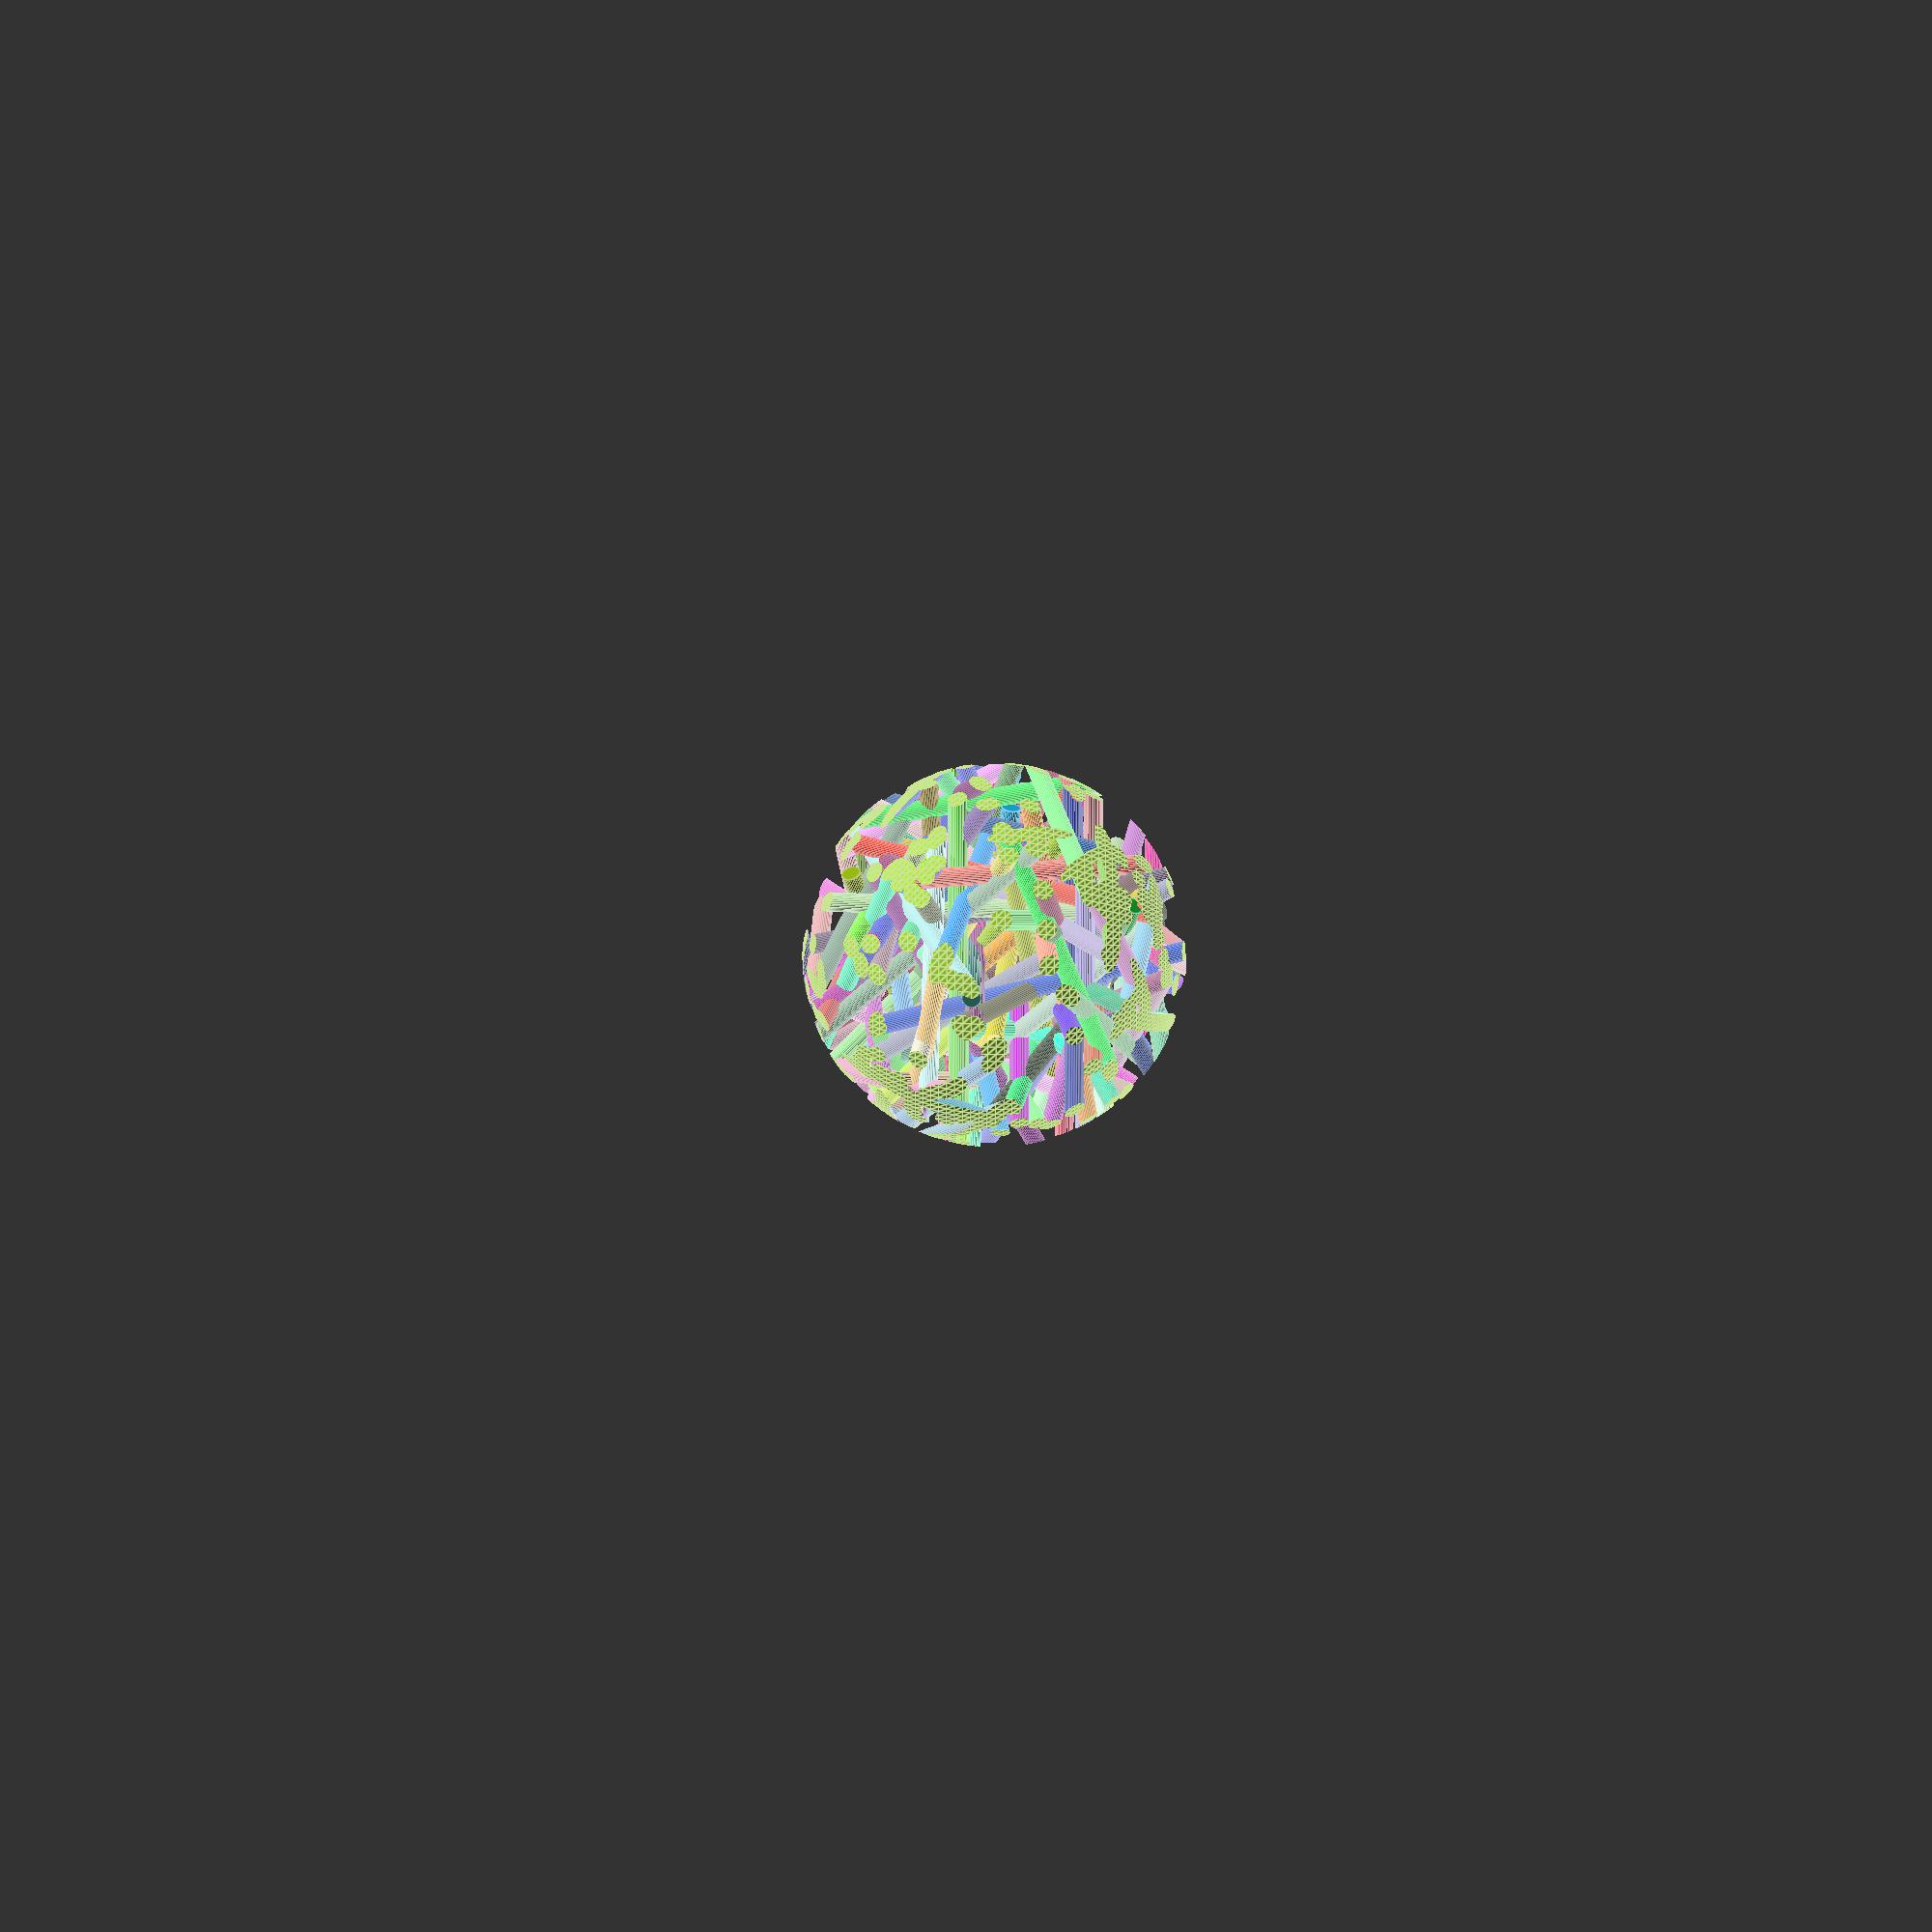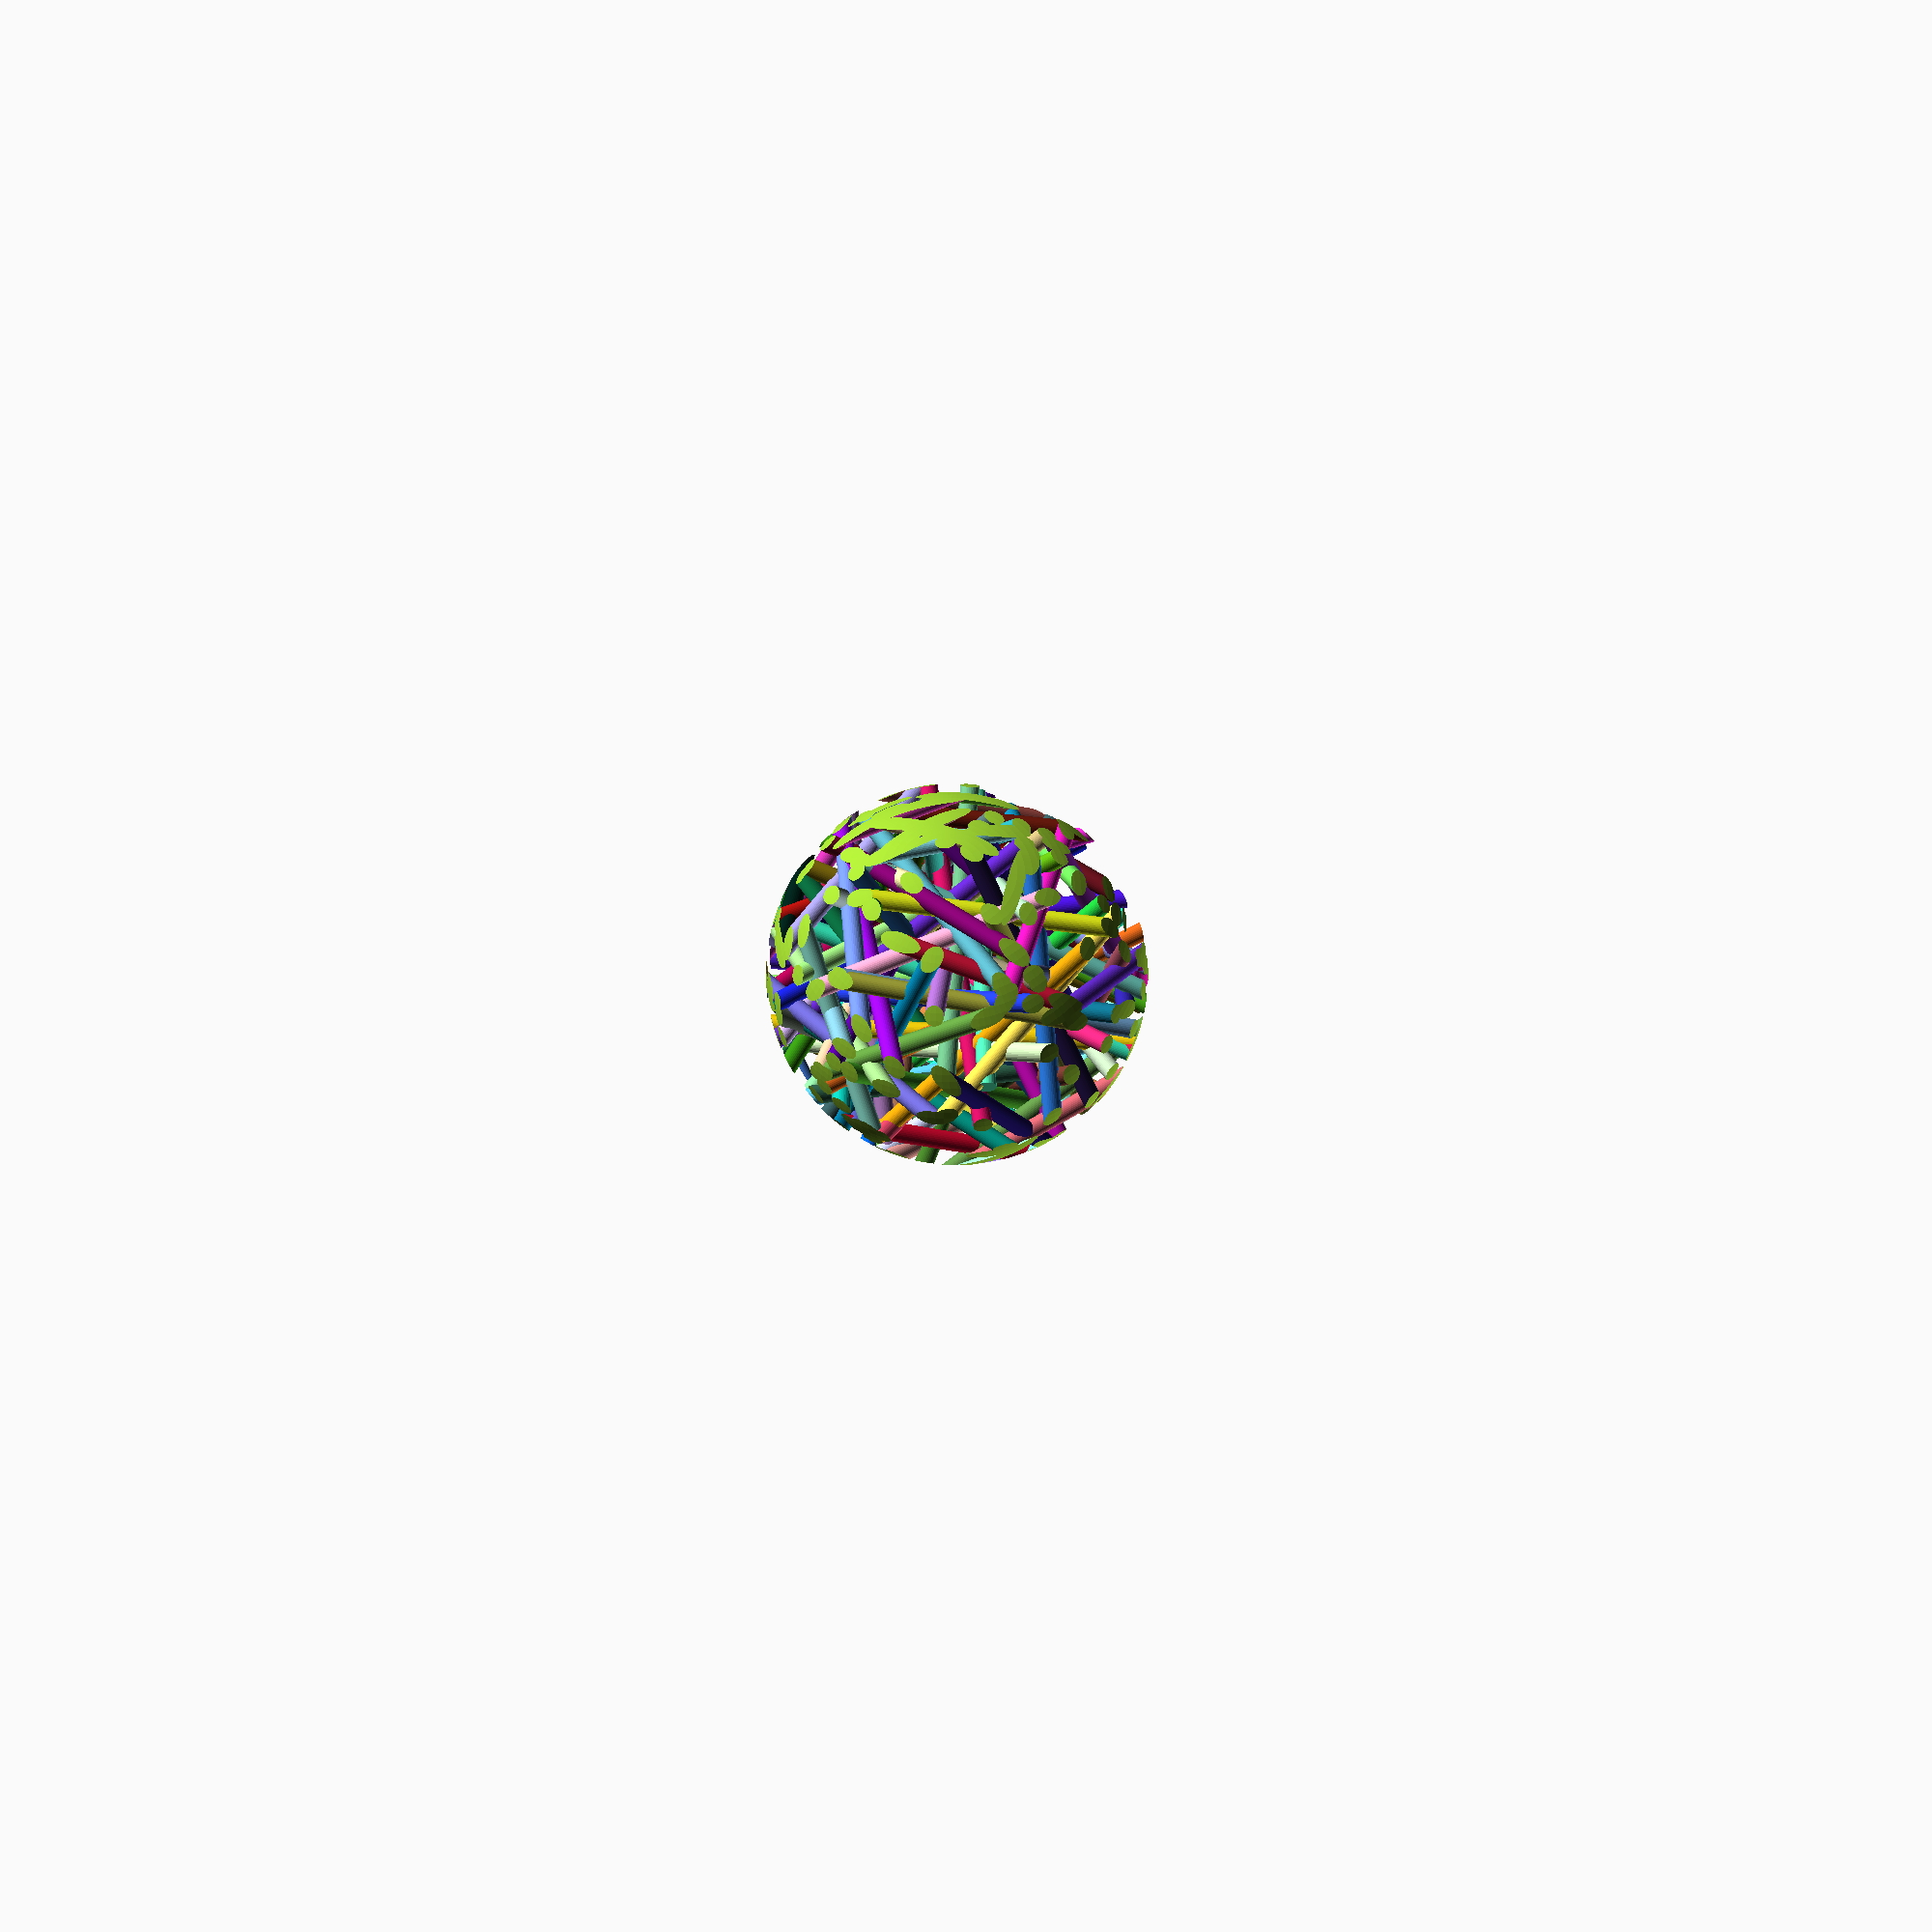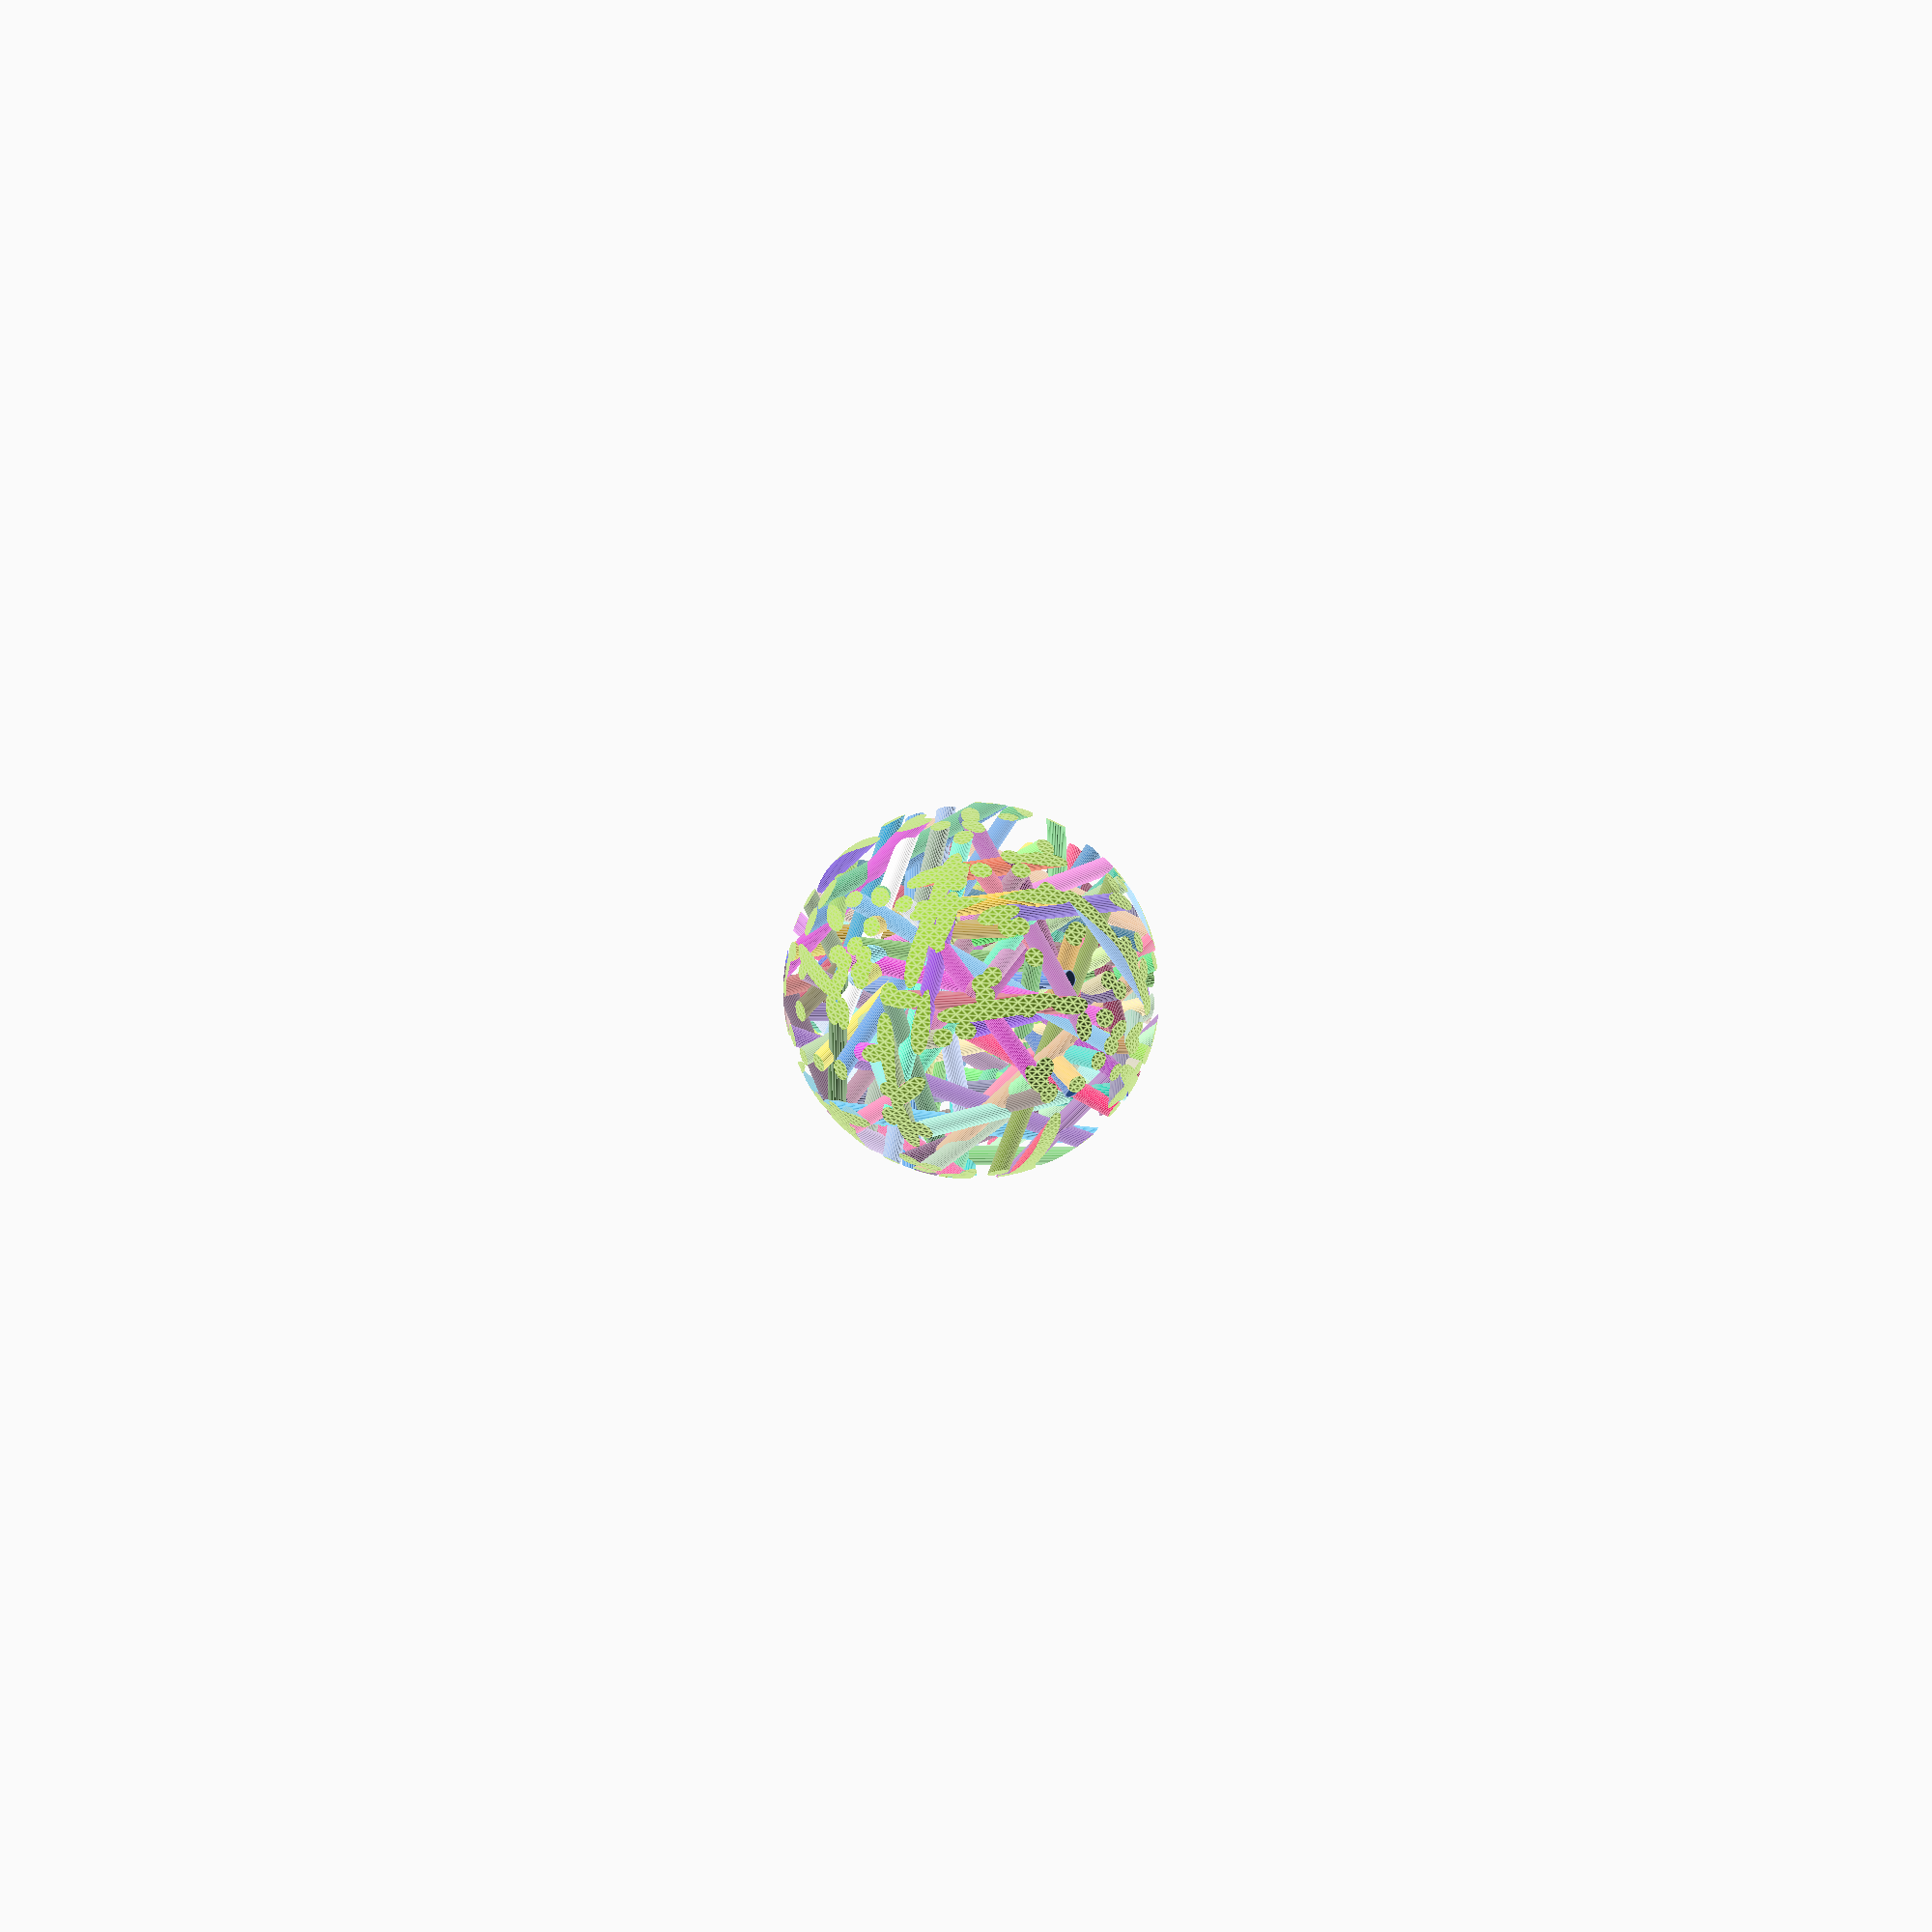
<openscad>
/* scADVENT 2021 - Hay ball   by Ulrich Bär  license:CC0 
 https://creativecommons.org/publicdomain/zero/1.0/
 
 
 Today we learn how to create a ball filled with random sticks
 */

/*[Hay ball]*/
size=40;
stick_dia=2;



intersection(){
  for(i=[0:200])
    translate(rands(-20,20,3))
    rotate(rands(-180,180,3))
    color(rands(0,1,3))cylinder(size*2,d=stick_dia,center=true,$fn=36);

  color("yellowgreen")sphere(d=size,$fn=150);//interscting object
}
</openscad>
<views>
elev=30.5 azim=330.5 roll=269.7 proj=p view=edges
elev=213.0 azim=40.9 roll=357.5 proj=p view=solid
elev=83.7 azim=97.7 roll=220.6 proj=o view=edges
</views>
